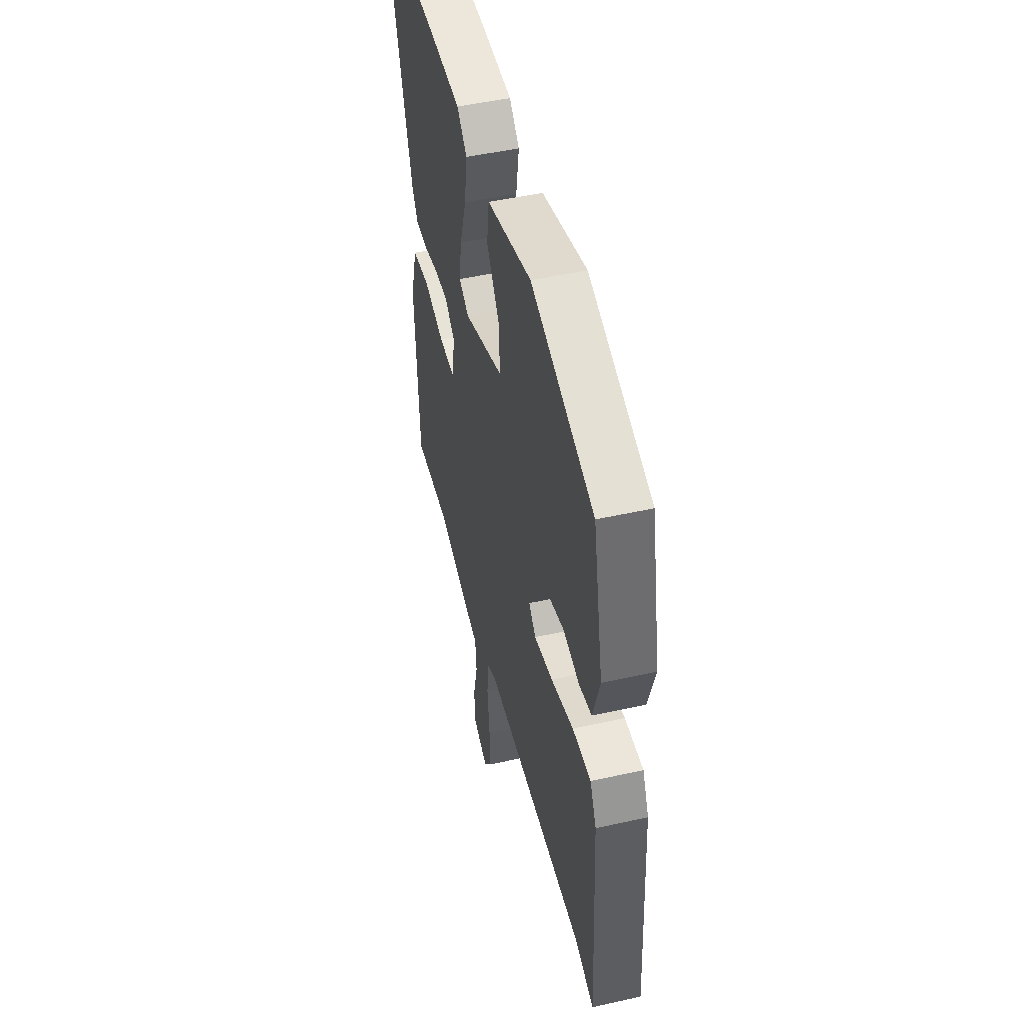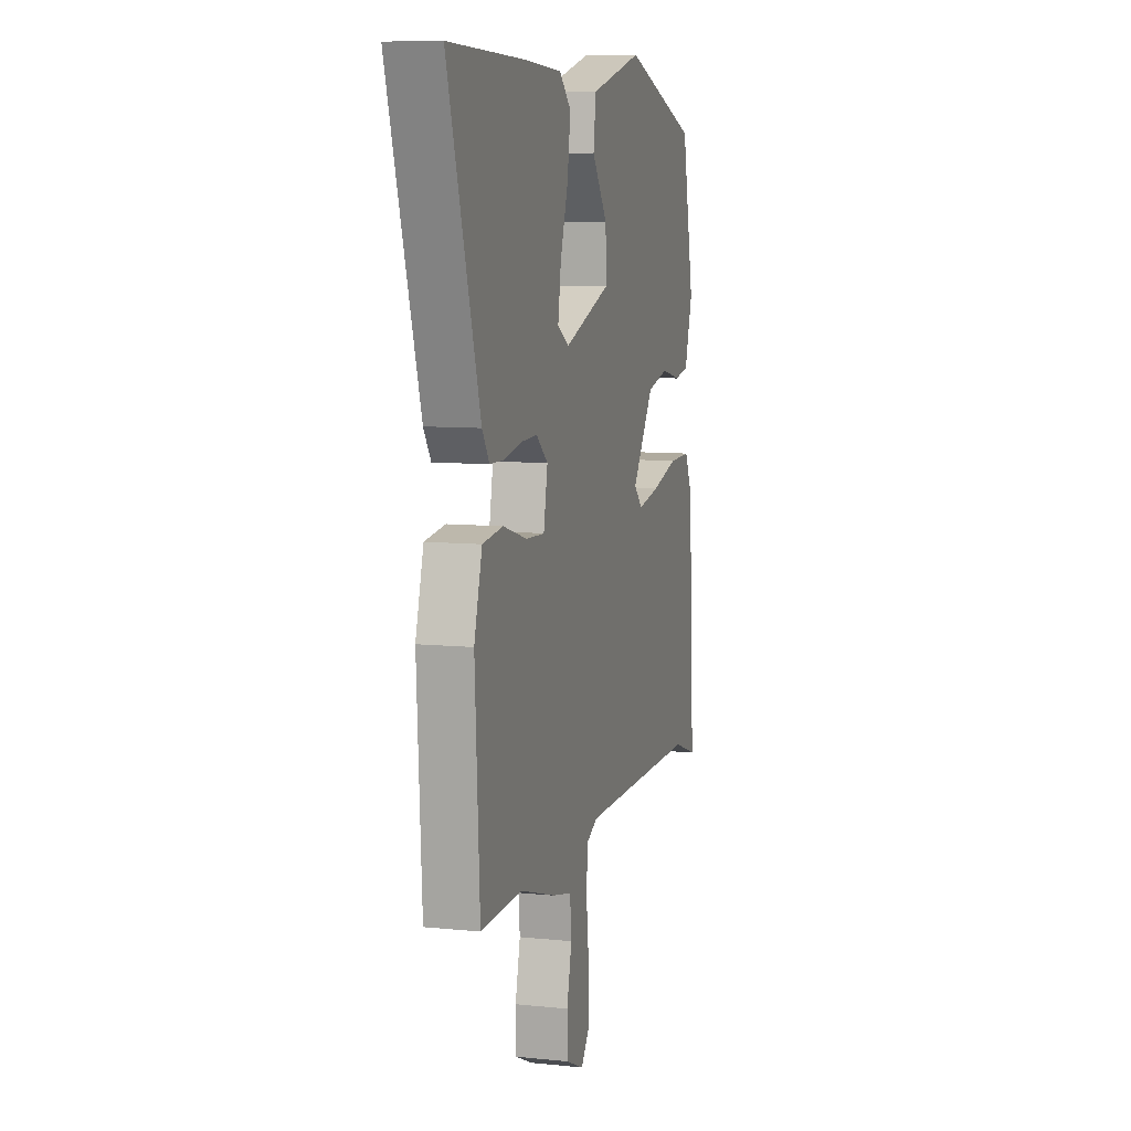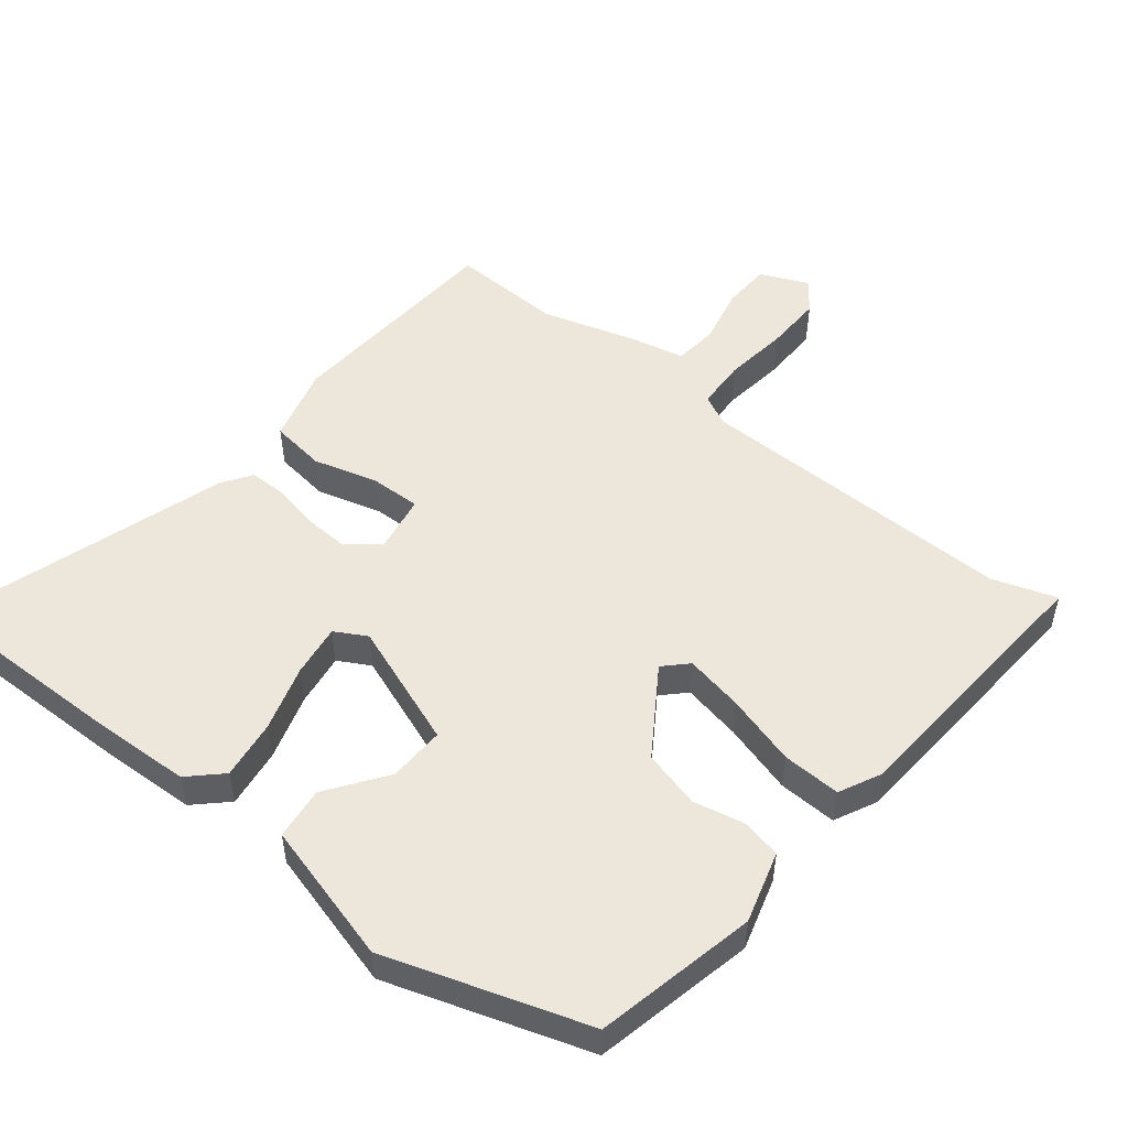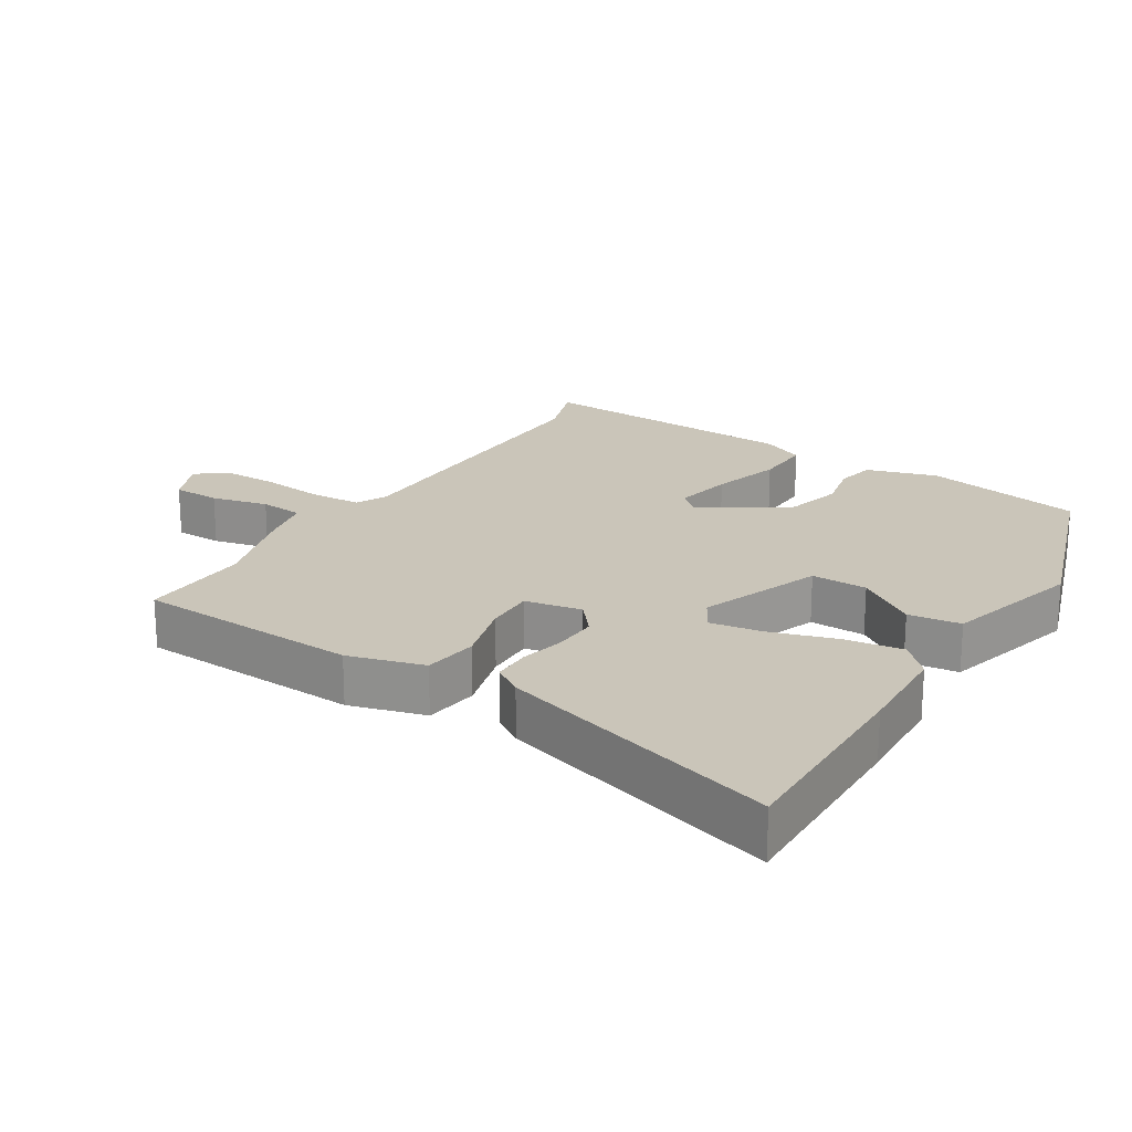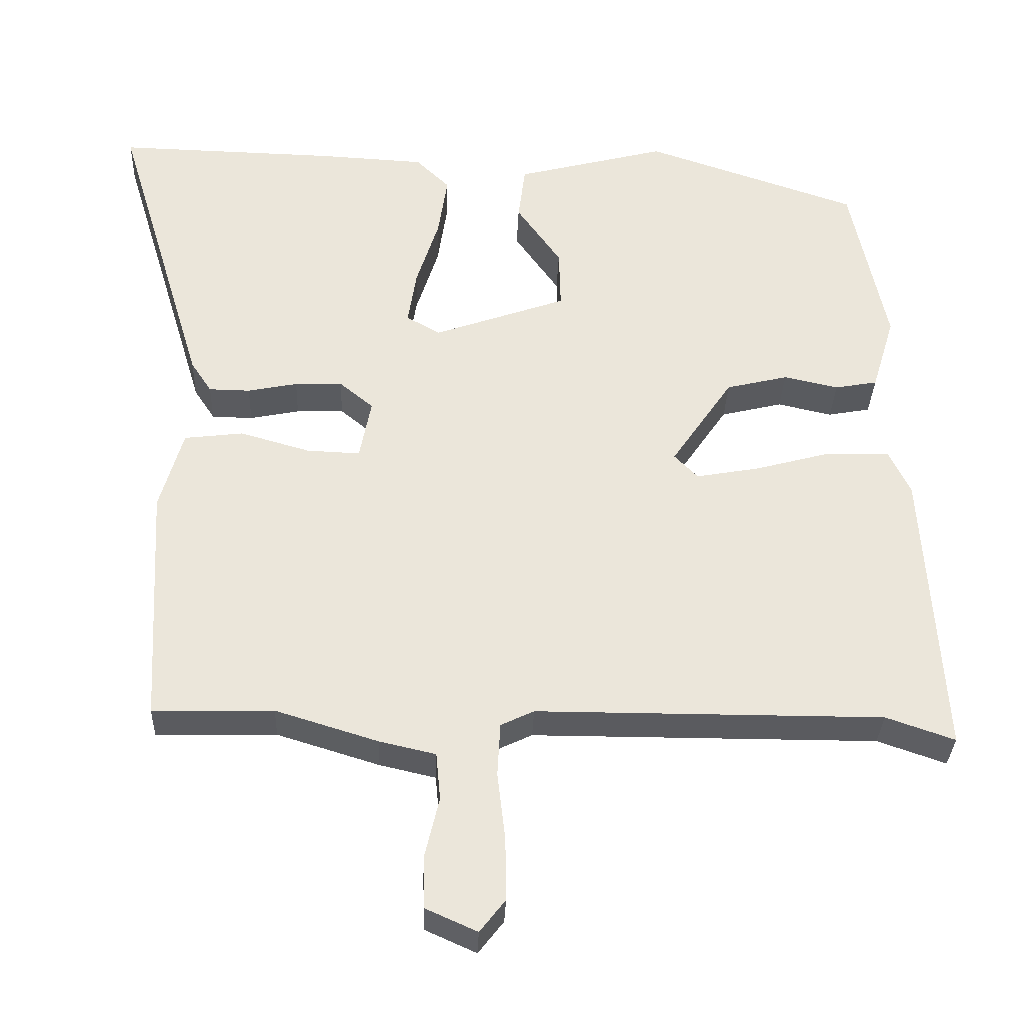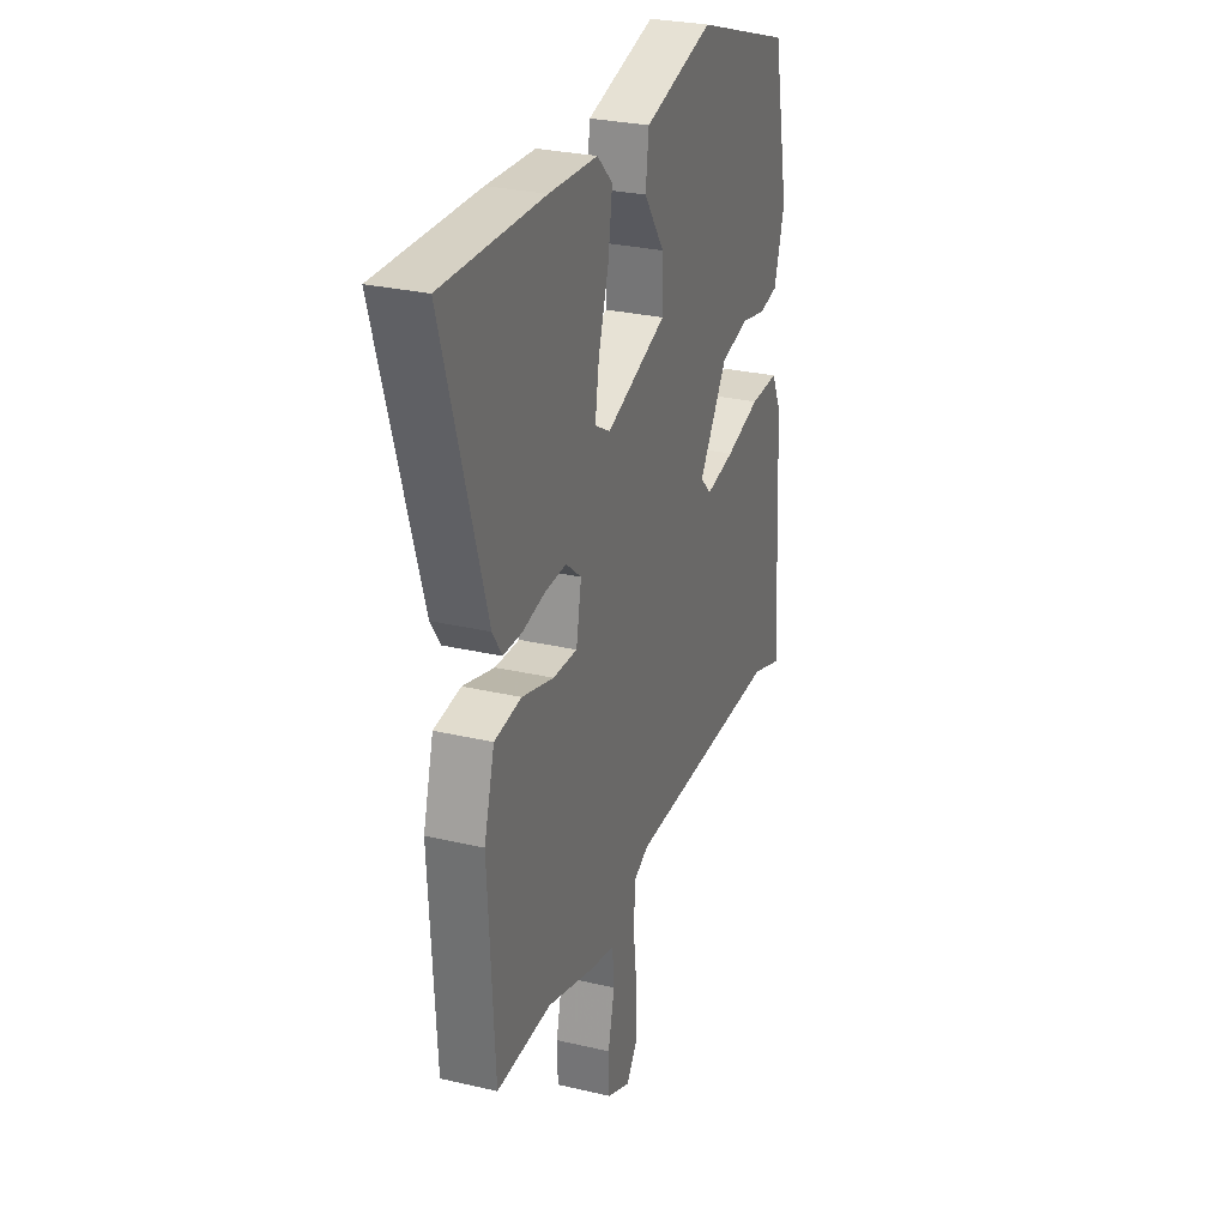
<metadata>
{"format":"obj","ext":"obj","renderer":"f3d","projection":"perspective","resolution":1024,"background":"white","views":[{"elev":48.2,"azim":75.9,"up":"+Z"},{"elev":8.5,"azim":-74.4,"up":"+Z"},{"elev":51.4,"azim":39.3,"up":"+Y"},{"elev":20.6,"azim":-57.7,"up":"+Y"},{"elev":-33.0,"azim":-2.1,"up":"+Z"},{"elev":28.3,"azim":-70.5,"up":"+Z"}]}
</metadata>
<code>
v -0.358 0.07 -0.497
v -0.525 0.07 -0.501
v -0.544 0.07 -0.164
v -0.512 0.07 -0.051
v -0.43 0.07 -0.041
v -0.333 0.07 -0.069
v -0.259 0.07 -0.072
v -0.243 0.07 0.013
v -0.29 0.07 0.052
v -0.356 0.07 0.05
v -0.425 0.07 0.036
v -0.482 0.07 0.037
v -0.511 0.07 0.081
v -0.639 0.07 0.504
v -0.332 0.07 0.496
v -0.185 0.07 0.488
v -0.138 0.07 0.442
v -0.151 0.07 0.354
v -0.182 0.07 0.256
v -0.194 0.07 0.178
v -0.147 0.07 0.151
v 0.038 0.07 0.217
v 0.036 0.07 0.301
v -0.026 0.07 0.39
v -0.016 0.07 0.468
v 0.194 0.07 0.523
v 0.491 0.07 0.422
v 0.54 0.07 0.182
v 0.508 0.07 0.076
v 0.449 0.07 0.065
v 0.373 0.07 0.082
v 0.287 0.07 0.061
v 0.201 0.07 -0.066
v 0.234 0.07 -0.1
v 0.322 0.07 -0.084
v 0.428 0.07 -0.055
v 0.515 0.07 -0.053
v 0.545 0.07 -0.116
v 0.569 0.07 -0.524
v 0.474 0.07 -0.491
v -0.006 0.07 -0.491
v -0.052 0.07 -0.513
v -0.056 0.07 -0.588
v -0.045 0.07 -0.683
v -0.044 0.07 -0.769
v -0.079 0.07 -0.814
v -0.15 0.07 -0.782
v -0.152 0.07 -0.71
v -0.132 0.07 -0.625
v -0.138 0.07 -0.559
v -0.216 0.07 -0.541
v -0.358 0 -0.497
v -0.525 0 -0.501
v -0.544 0 -0.164
v -0.512 0 -0.051
v -0.43 0 -0.041
v -0.333 0 -0.069
v -0.259 0 -0.072
v -0.243 0 0.013
v -0.29 0 0.052
v -0.356 0 0.05
v -0.425 0 0.036
v -0.482 0 0.037
v -0.511 0 0.081
v -0.639 0 0.504
v -0.332 0 0.496
v -0.185 0 0.488
v -0.138 0 0.442
v -0.151 0 0.354
v -0.182 0 0.256
v -0.194 0 0.178
v -0.147 0 0.151
v 0.038 0 0.217
v 0.036 0 0.301
v -0.026 0 0.39
v -0.016 0 0.468
v 0.194 0 0.523
v 0.491 0 0.422
v 0.54 0 0.182
v 0.508 0 0.076
v 0.449 0 0.065
v 0.373 0 0.082
v 0.287 0 0.061
v 0.201 0 -0.066
v 0.234 0 -0.1
v 0.322 0 -0.084
v 0.428 0 -0.055
v 0.515 0 -0.053
v 0.545 0 -0.116
v 0.569 0 -0.524
v 0.474 0 -0.491
v -0.006 0 -0.491
v -0.052 0 -0.513
v -0.056 0 -0.588
v -0.045 0 -0.683
v -0.044 0 -0.769
v -0.079 0 -0.814
v -0.15 0 -0.782
v -0.152 0 -0.71
v -0.132 0 -0.625
v -0.138 0 -0.559
v -0.216 0 -0.541
f 50 51 1
f 47 48 49
f 46 47 49
f 45 46 49
f 44 45 49
f 43 44 49
f 42 43 49 50
f 38 39 40
f 37 38 40
f 36 37 40
f 35 36 40
f 34 35 40 41
f 33 34 41 42
f 29 30 31
f 28 29 31
f 27 28 31
f 26 27 31
f 25 26 31
f 24 25 31
f 23 24 31
f 22 23 31 32
f 21 22 32 33
f 17 18 19
f 16 17 19
f 15 16 19
f 14 15 19
f 13 14 19
f 12 13 19
f 11 12 19
f 10 11 19
f 9 10 19 20
f 20 21 33
f 9 20 33
f 8 9 33
f 4 5 6
f 3 4 6
f 2 3 6
f 1 2 6
f 1 6 7
f 50 1 7
f 33 42 50
f 8 33 50
f 7 8 50
f 52 102 101
f 100 99 98
f 100 98 97
f 100 97 96
f 100 96 95
f 100 95 94
f 101 100 94 93
f 91 90 89
f 91 89 88
f 91 88 87
f 91 87 86
f 92 91 86 85
f 93 92 85 84
f 82 81 80
f 82 80 79
f 82 79 78
f 82 78 77
f 82 77 76
f 82 76 75
f 82 75 74
f 83 82 74 73
f 84 83 73 72
f 70 69 68
f 70 68 67
f 70 67 66
f 70 66 65
f 70 65 64
f 70 64 63
f 70 63 62
f 70 62 61
f 71 70 61 60
f 84 72 71
f 84 71 60
f 84 60 59
f 57 56 55
f 57 55 54
f 57 54 53
f 57 53 52
f 58 57 52
f 58 52 101
f 101 93 84
f 101 84 59
f 101 59 58
f 1 52 53 2
f 2 53 54 3
f 3 54 55 4
f 4 55 56 5
f 5 56 57 6
f 6 57 58 7
f 7 58 59 8
f 8 59 60 9
f 9 60 61 10
f 10 61 62 11
f 11 62 63 12
f 12 63 64 13
f 13 64 65 14
f 14 65 66 15
f 15 66 67 16
f 16 67 68 17
f 17 68 69 18
f 18 69 70 19
f 19 70 71 20
f 20 71 72 21
f 21 72 73 22
f 22 73 74 23
f 23 74 75 24
f 24 75 76 25
f 25 76 77 26
f 26 77 78 27
f 27 78 79 28
f 28 79 80 29
f 29 80 81 30
f 30 81 82 31
f 31 82 83 32
f 32 83 84 33
f 33 84 85 34
f 34 85 86 35
f 35 86 87 36
f 36 87 88 37
f 37 88 89 38
f 38 89 90 39
f 39 90 91 40
f 40 91 92 41
f 41 92 93 42
f 42 93 94 43
f 43 94 95 44
f 44 95 96 45
f 45 96 97 46
f 46 97 98 47
f 47 98 99 48
f 48 99 100 49
f 49 100 101 50
f 50 101 102 51
f 51 102 52 1

</code>
